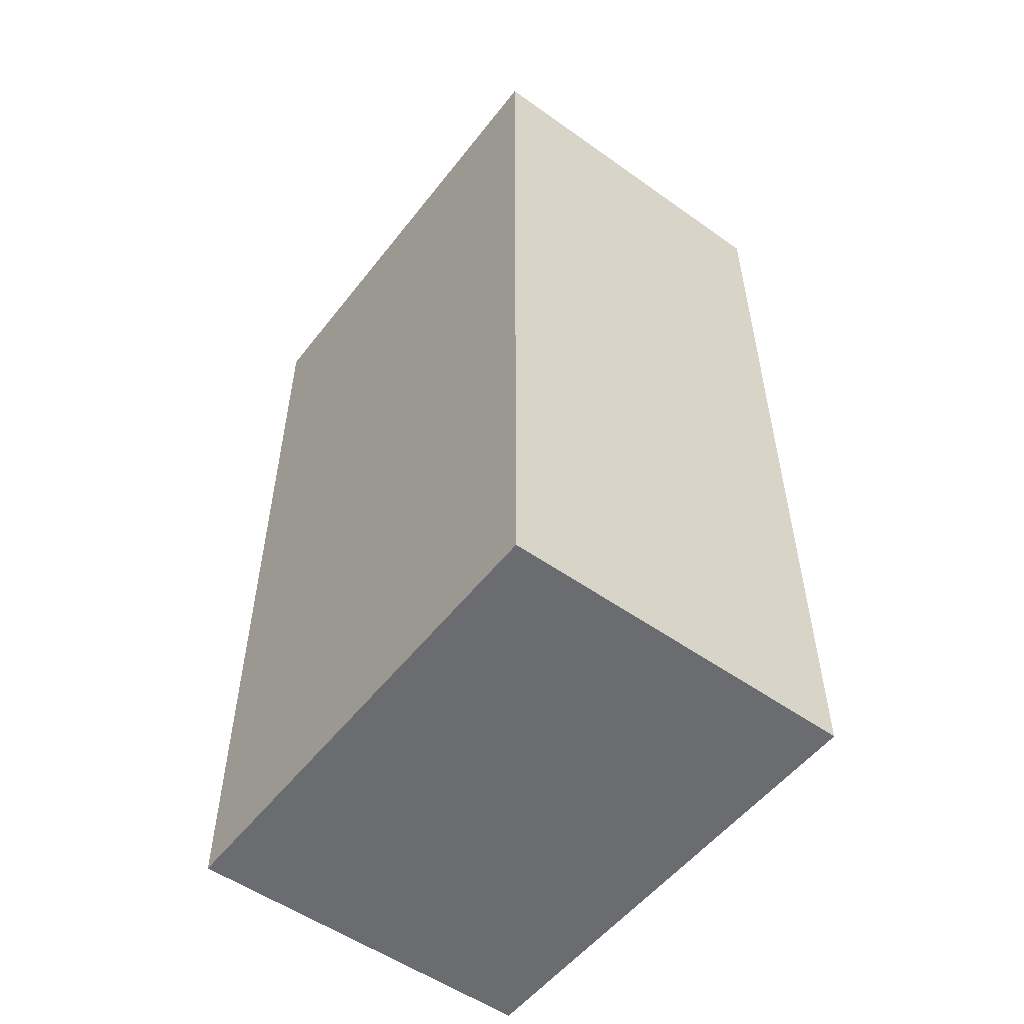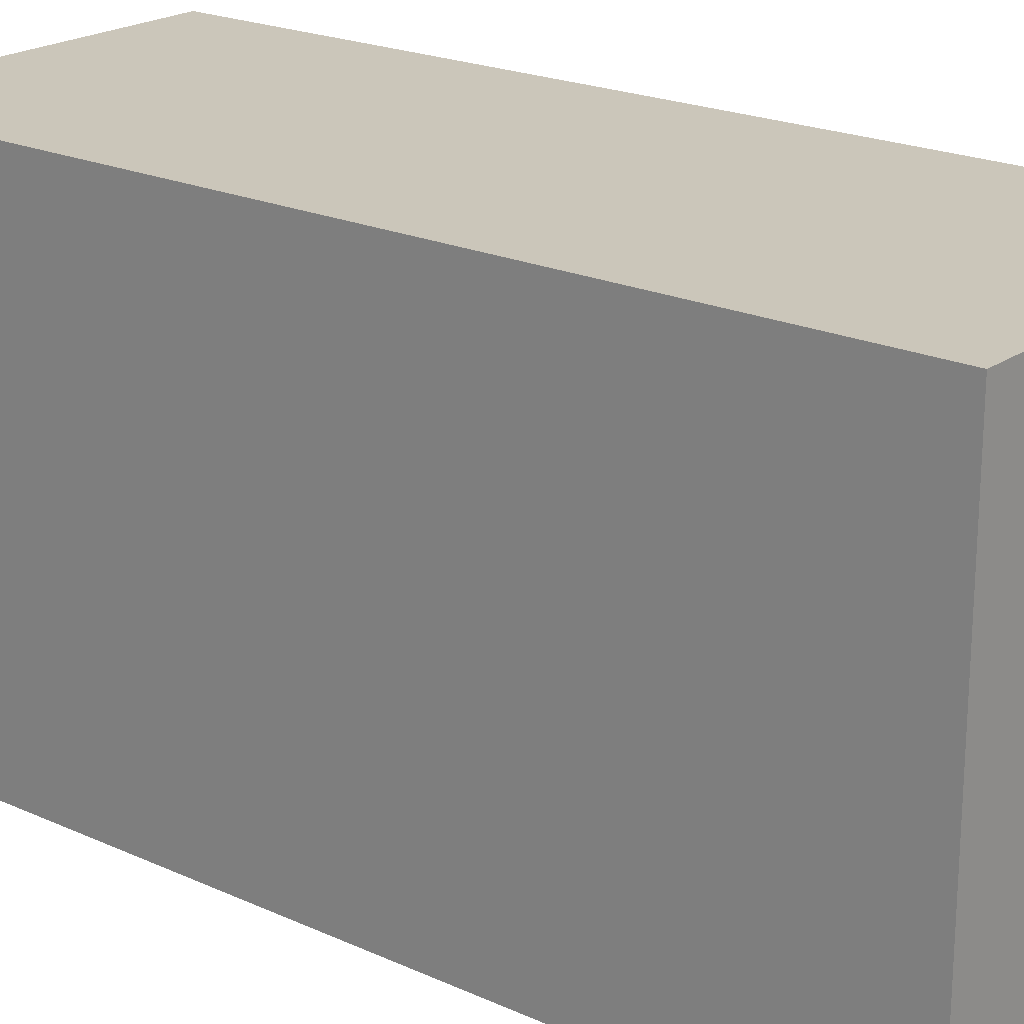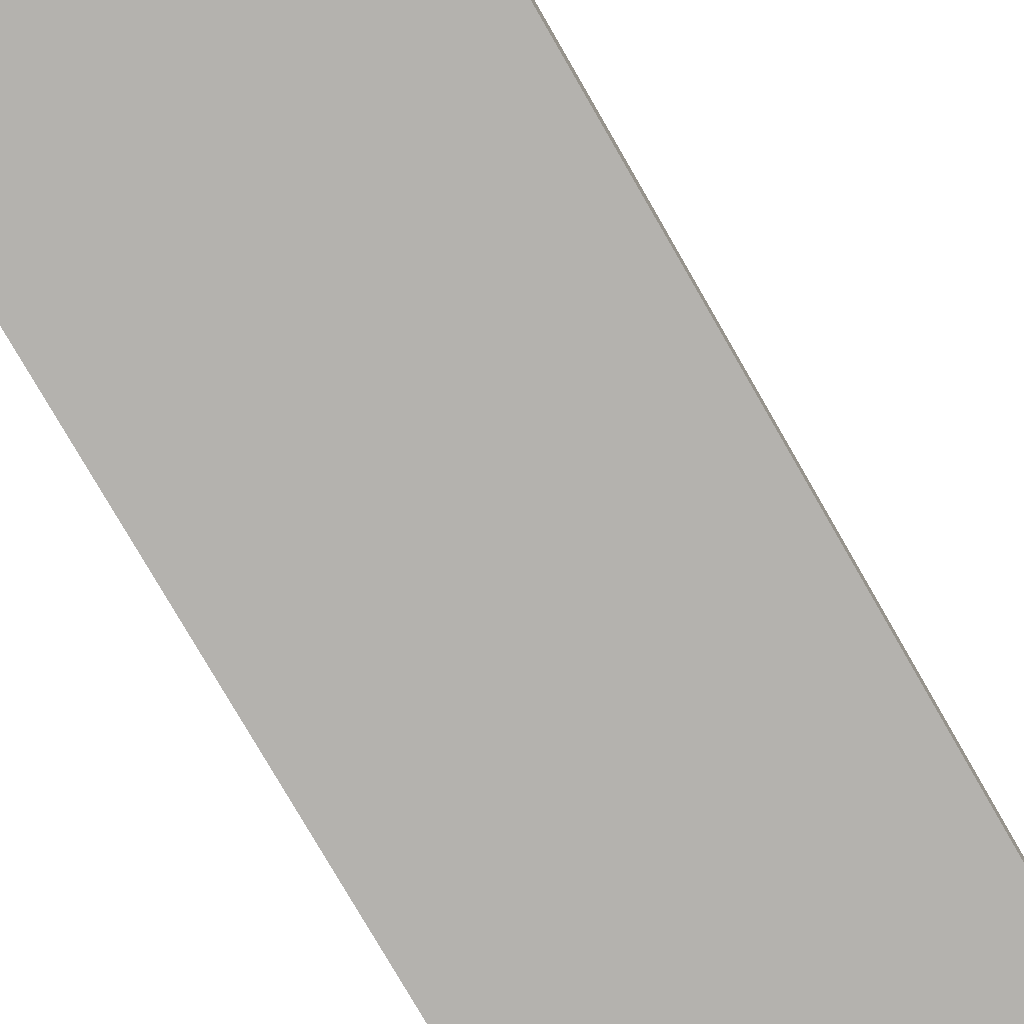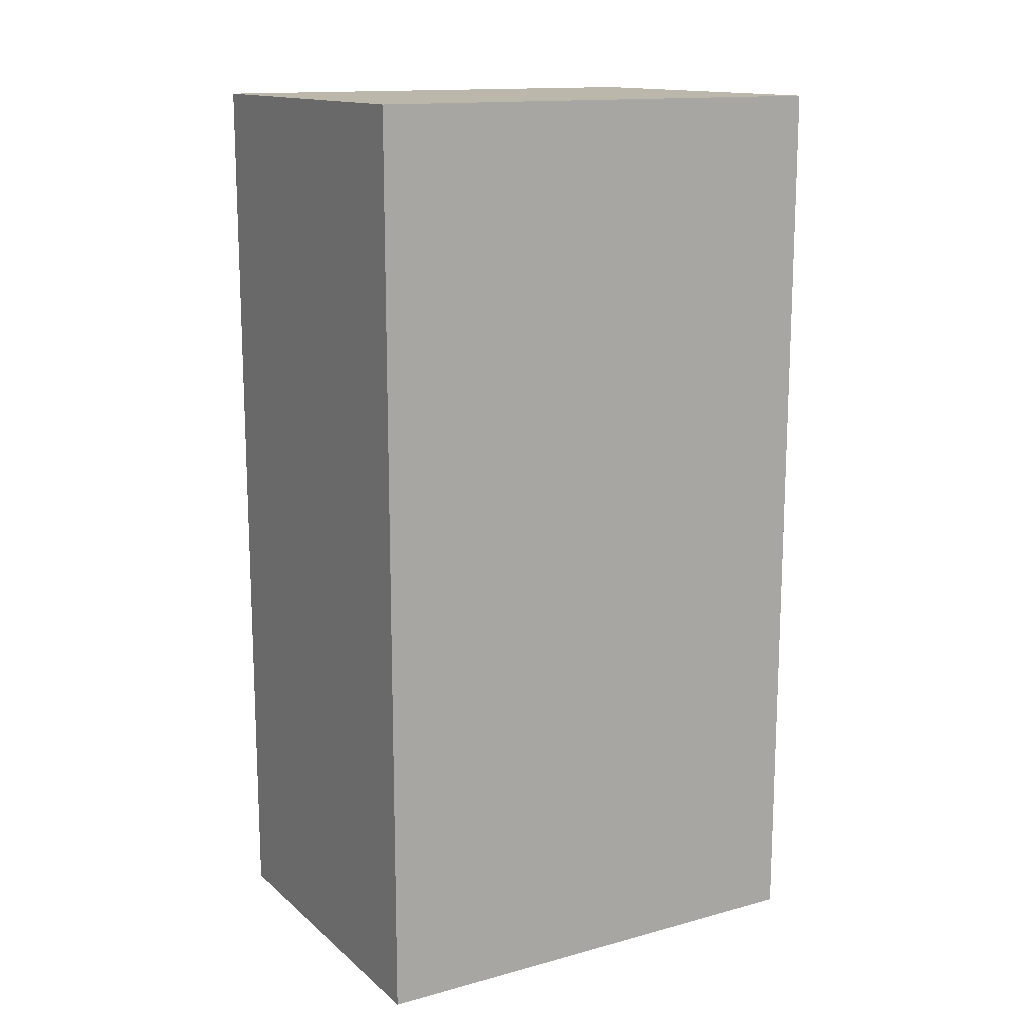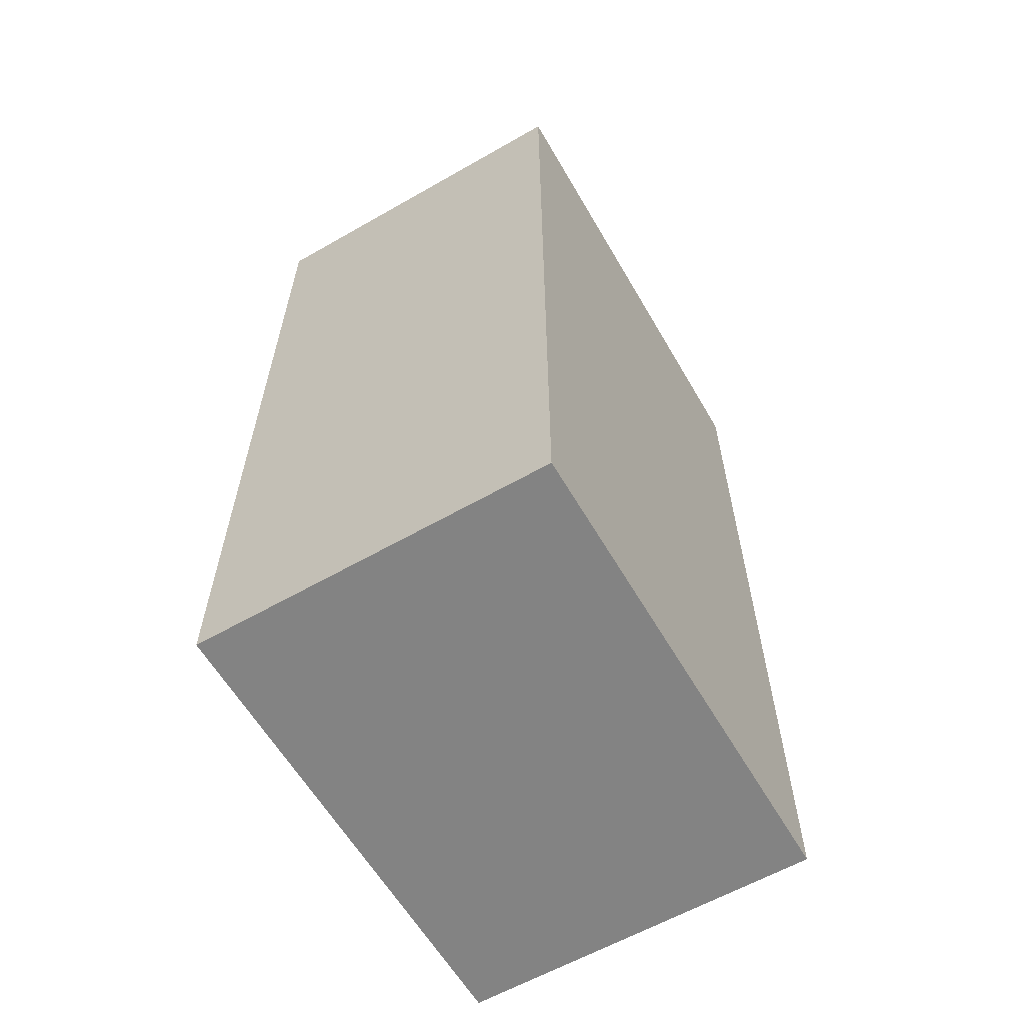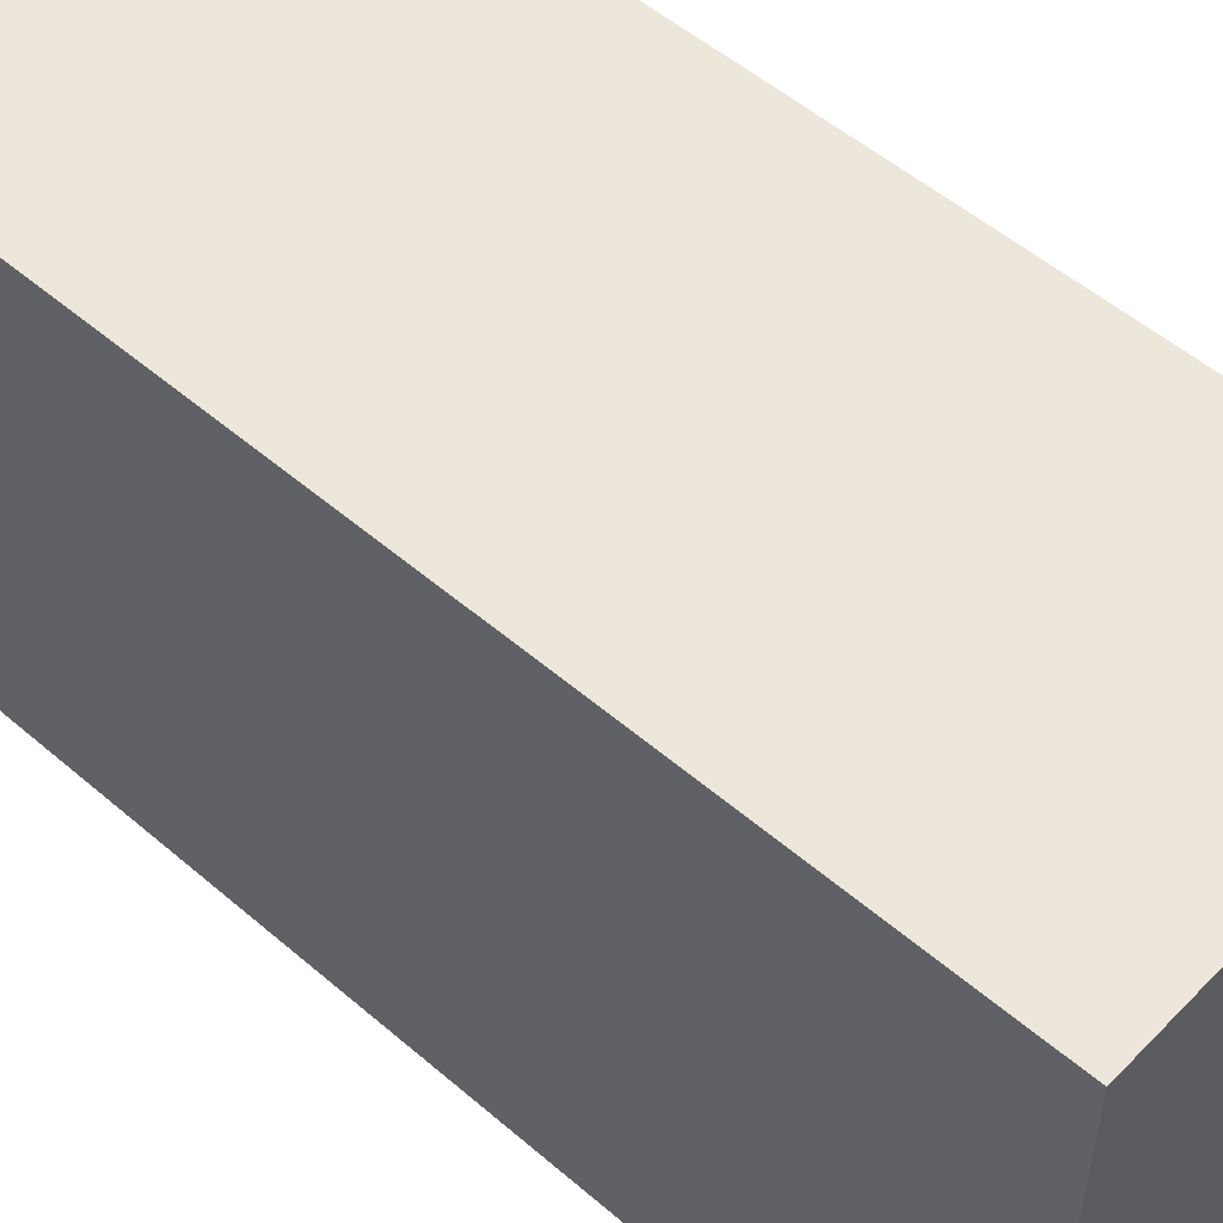
<metadata>
{"format":"obj","ext":"obj","renderer":"f3d","projection":"perspective","resolution":1024,"background":"white","views":[{"elev":-53.7,"azim":142.9,"up":"+Y"},{"elev":21.1,"azim":-51.0,"up":"+Z"},{"elev":-79.8,"azim":-149.9,"up":"+Z"},{"elev":14.3,"azim":59.6,"up":"+Y"},{"elev":-61.0,"azim":-149.8,"up":"+Y"},{"elev":53.0,"azim":-47.4,"up":"+Z"}]}
</metadata>
<code>
o buildings009 (473)
g buildings009 (473)
v 303.4 0.3169 -20.42
v 303.4 0.3169 -25.25
v 303.4 9.403 -20.42
v 303.4 9.403 -25.25
v 303.4 0.3169 -25.25
v 306.9 0.3169 -25.25
v 303.4 9.403 -25.25
v 306.9 9.403 -25.25
v 306.9 0.3169 -25.25
v 306.9 0.3169 -20.42
v 306.9 9.403 -25.25
v 306.9 9.403 -20.42
v 306.9 0.3169 -20.42
v 303.4 0.3169 -20.42
v 306.9 9.403 -20.42
v 303.4 9.403 -20.42
v 303.4 9.403 -20.42
v 303.4 9.403 -25.25
v 306.9 9.403 -20.42
v 306.9 9.403 -25.25
v 306.9 0.3169 -20.42
v 306.9 0.3169 -25.25
v 303.4 0.3169 -20.42
v 303.4 0.3169 -25.25
g buildings009 (473)
f 3 4 2 1
f 7 8 6 5
f 11 12 10 9
f 15 16 14 13
f 19 20 18 17
f 23 24 22 21

</code>
